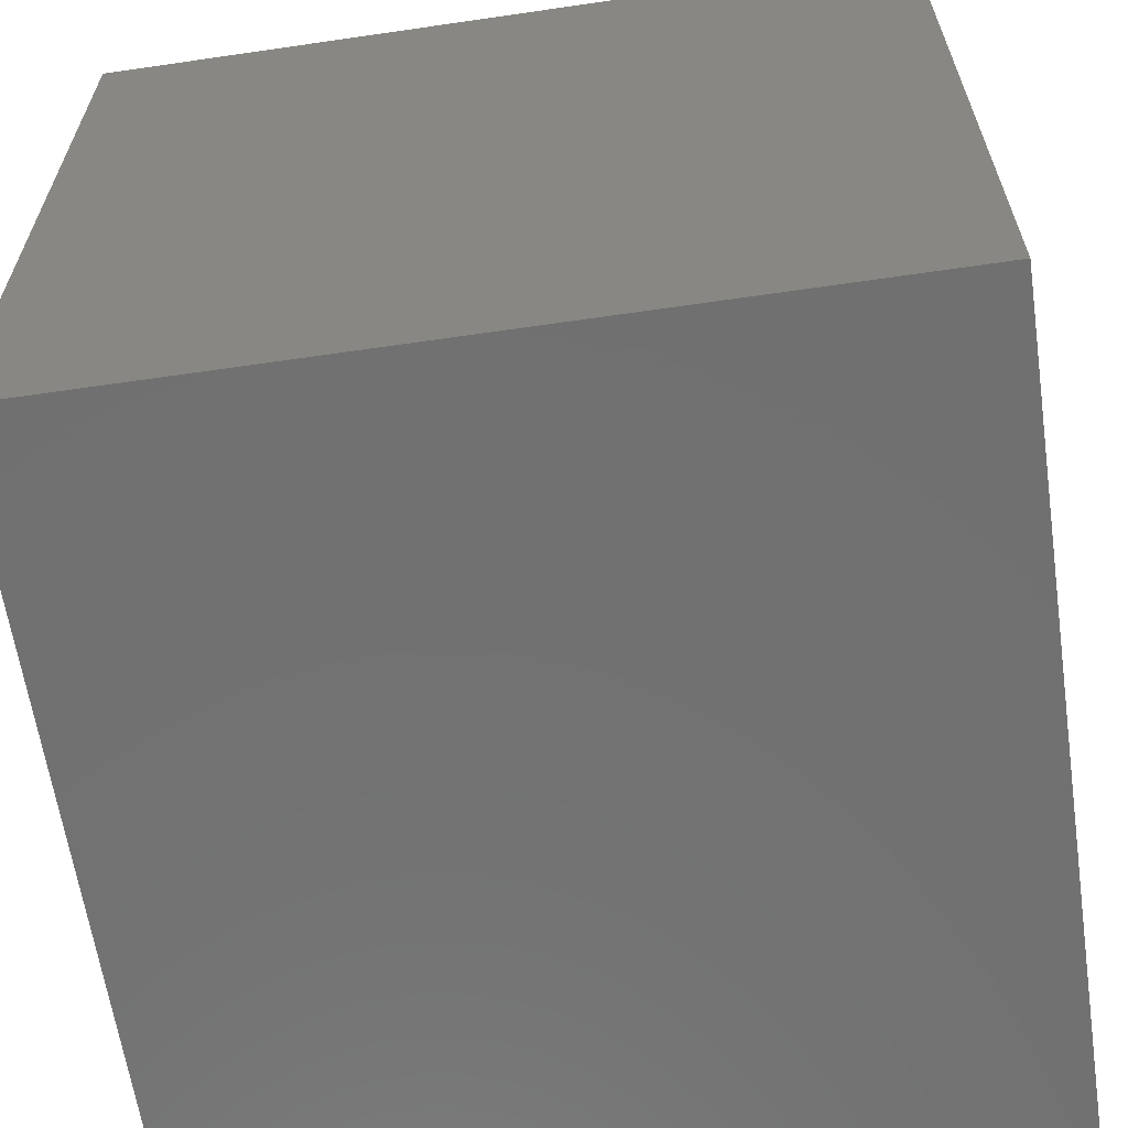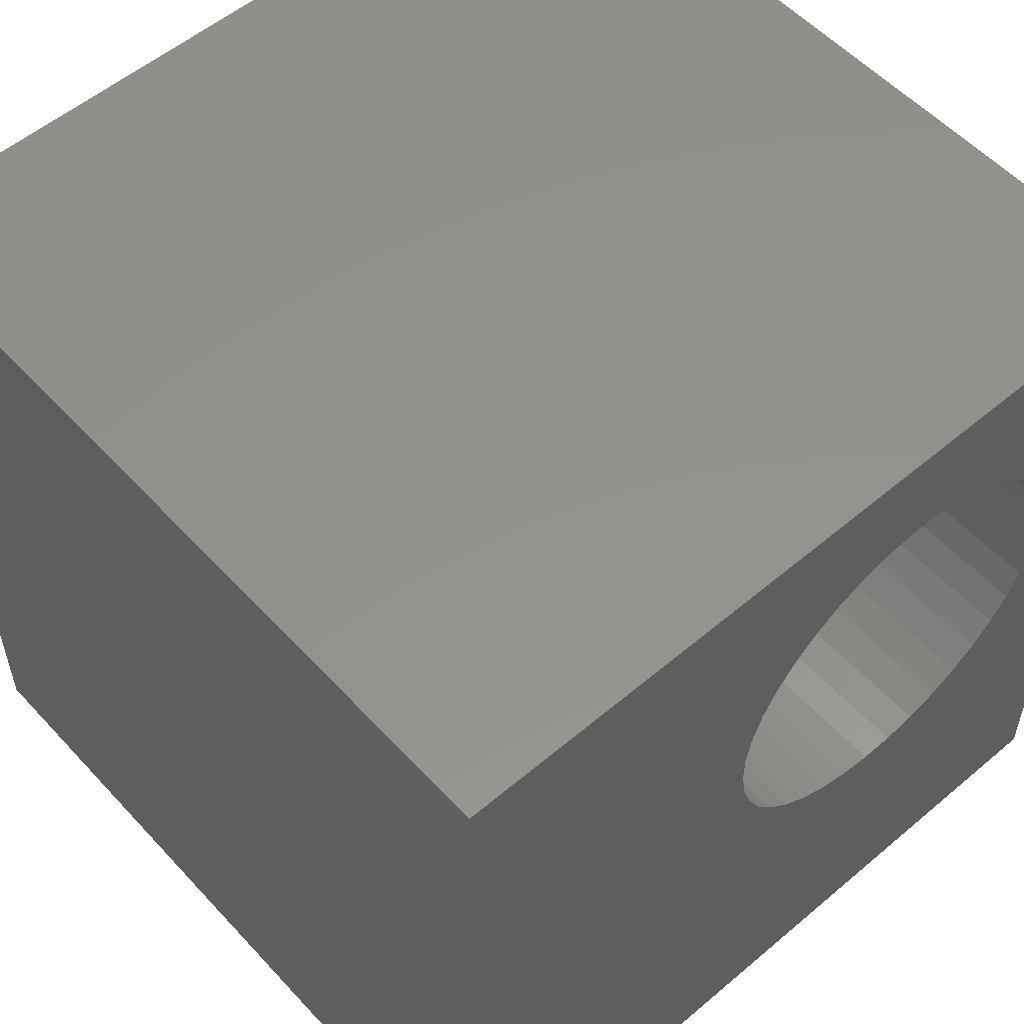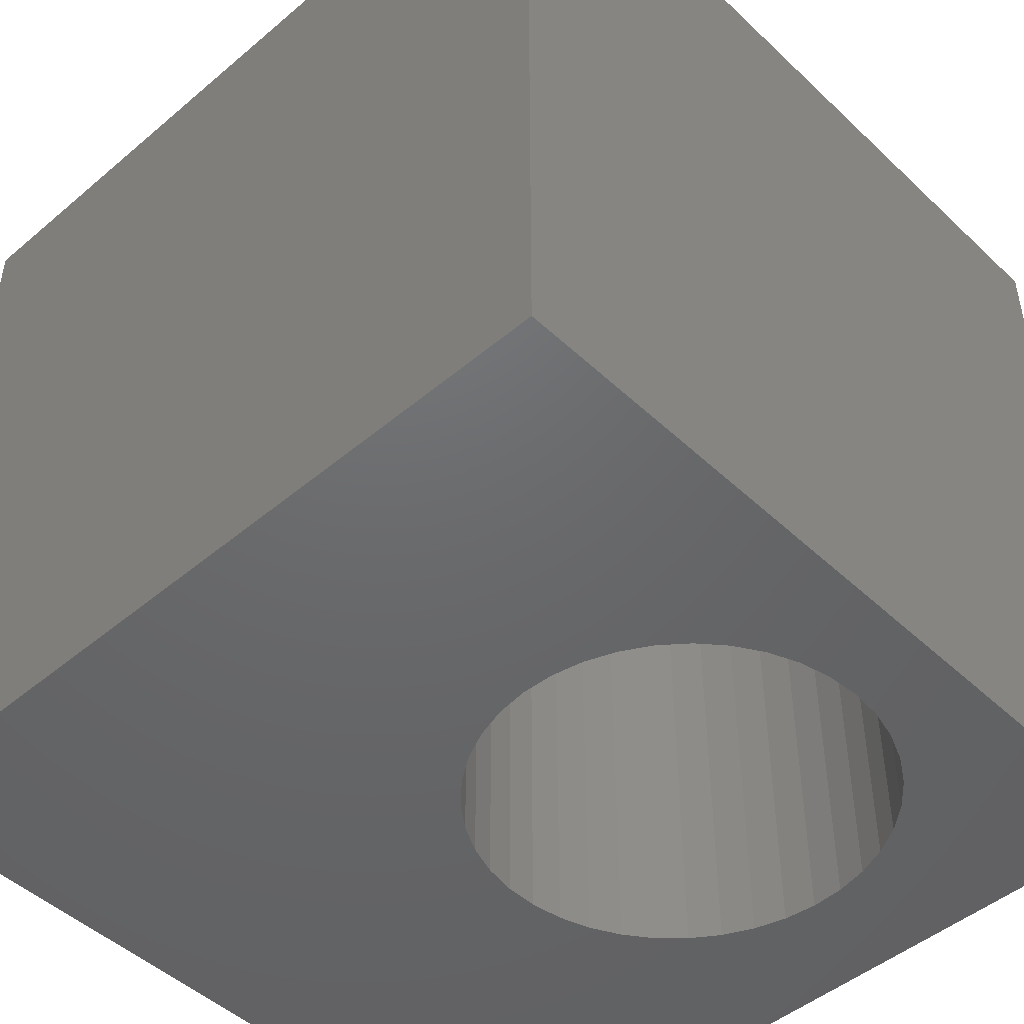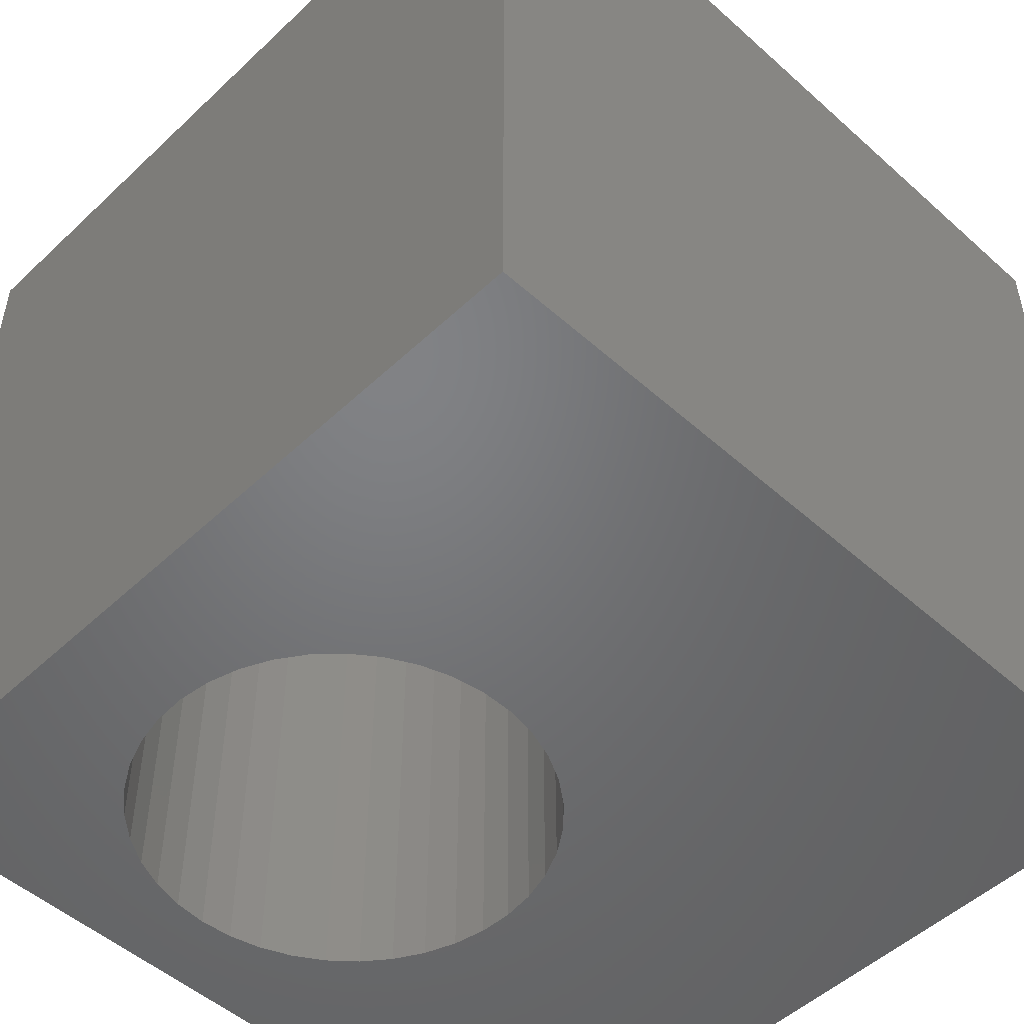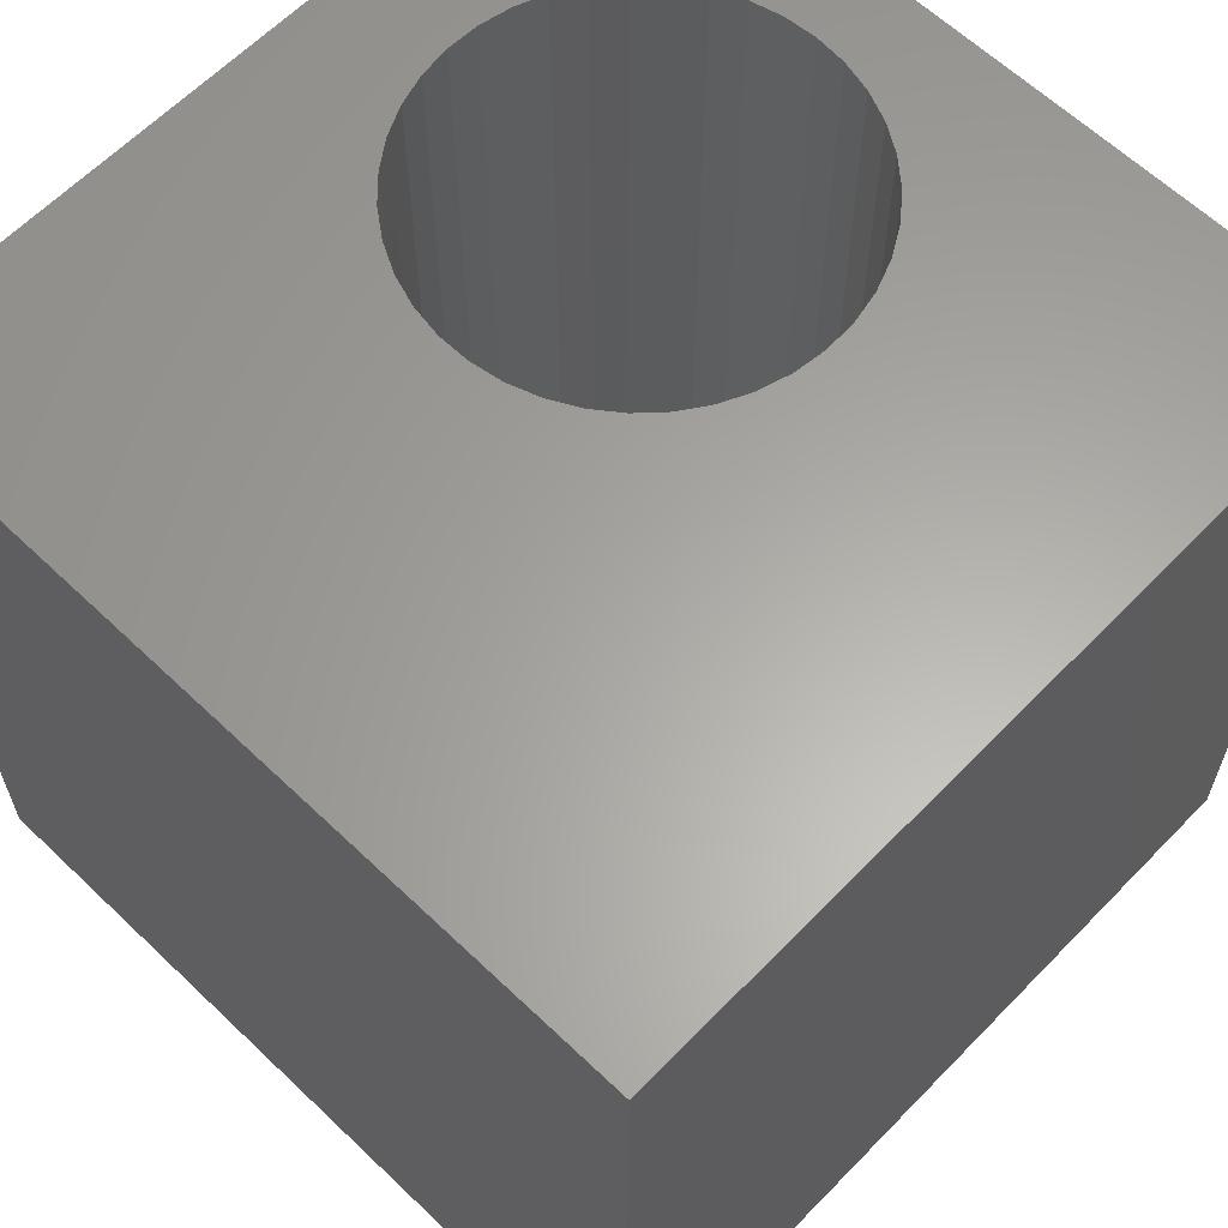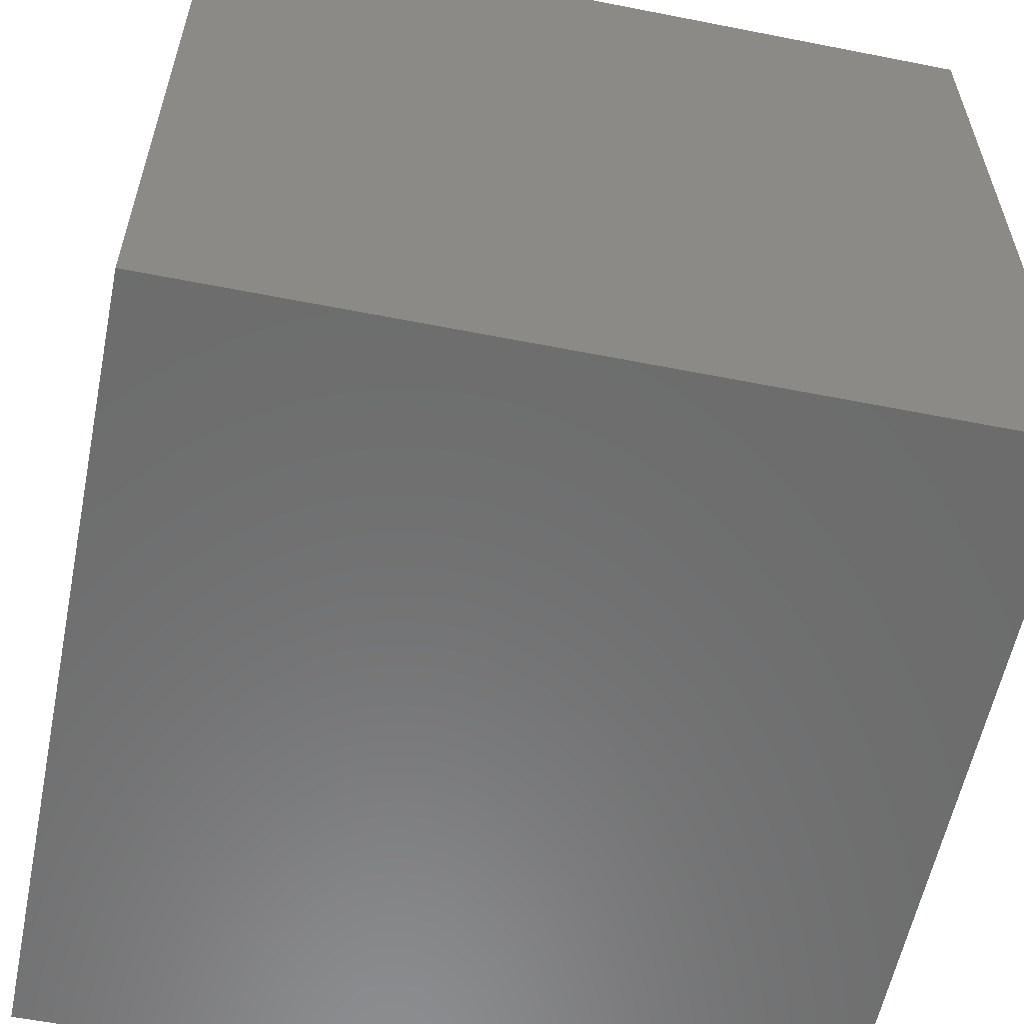
<metadata>
{"format":"stl","ext":"stl","renderer":"f3d","projection":"perspective","resolution":1024,"background":"white","views":[{"elev":-62.8,"azim":-81.6,"up":"+Y"},{"elev":55.1,"azim":-41.7,"up":"+Y"},{"elev":-47.6,"azim":43.5,"up":"+Z"},{"elev":-50.5,"azim":-134.3,"up":"+Z"},{"elev":62.3,"azim":-46.0,"up":"+Z"},{"elev":-58.4,"azim":78.5,"up":"+Y"}]}
</metadata>
<code>
# stl→obj: 86 verts, 172 faces
v 0 10 10
v 0 10 0
v 0 0 10
v 0 0 0
v 8.964 6.537 10
v 8.995 6.141 10
v 10 10 10
v 8.868 5.359 10
v 8.713 4.994 10
v 10 0 10
v 8.964 5.745 10
v 5.651 3.833 10
v 5.292 4.003 10
v 6.824 3.69 10
v 6.427 3.674 10
v 4.066 6.34 10
v 4.129 6.732 10
v 7.213 8.513 10
v 7.585 8.372 10
v 8.5 7.624 10
v 8.713 7.289 10
v 8.868 6.923 10
v 8.5 4.658 10
v 8.237 4.361 10
v 7.929 4.109 10
v 6.033 3.722 10
v 7.929 8.173 10
v 8.237 7.922 10
v 4.255 7.109 10
v 4.44 7.461 10
v 4.679 7.778 10
v 4.965 8.054 10
v 5.292 8.279 10
v 5.651 8.45 10
v 6.033 8.56 10
v 6.427 8.608 10
v 6.824 8.592 10
v 7.585 3.911 10
v 7.213 3.77 10
v 4.965 4.229 10
v 4.679 4.504 10
v 4.44 4.822 10
v 4.255 5.174 10
v 4.129 5.55 10
v 4.066 5.943 10
v 10 10 0
v 10 0 0
v 4.066 6.34 0
v 4.066 5.943 0
v 8.237 4.361 0
v 8.5 4.658 0
v 8.713 4.994 0
v 8.868 5.359 0
v 4.129 5.55 0
v 4.255 5.174 0
v 4.44 4.822 0
v 5.651 8.45 0
v 5.292 8.279 0
v 4.679 4.504 0
v 4.965 4.229 0
v 5.292 4.003 0
v 5.651 3.833 0
v 6.033 3.722 0
v 6.427 3.674 0
v 6.824 3.69 0
v 7.213 3.77 0
v 8.964 5.745 0
v 8.995 6.141 0
v 8.964 6.537 0
v 8.868 6.923 0
v 8.713 7.289 0
v 8.5 7.624 0
v 8.237 7.922 0
v 4.965 8.054 0
v 4.679 7.778 0
v 4.44 7.461 0
v 7.585 3.911 0
v 7.929 4.109 0
v 7.929 8.173 0
v 7.585 8.372 0
v 7.213 8.513 0
v 4.255 7.109 0
v 4.129 6.732 0
v 6.824 8.592 0
v 6.427 8.608 0
v 6.033 8.56 0
f 1 2 3
f 3 2 4
f 5 6 7
f 8 9 10
f 7 6 10
f 10 6 11
f 10 11 8
f 12 13 3
f 14 15 10
f 16 17 1
f 18 19 7
f 20 21 7
f 7 21 22
f 7 22 5
f 9 23 10
f 10 23 24
f 10 24 25
f 10 15 3
f 3 15 26
f 3 26 12
f 19 27 7
f 7 27 28
f 7 28 20
f 17 29 1
f 1 29 30
f 1 30 31
f 31 32 1
f 1 32 33
f 1 33 34
f 34 35 1
f 1 35 36
f 1 36 7
f 7 36 37
f 7 37 18
f 25 38 10
f 10 38 39
f 10 39 14
f 13 40 3
f 3 40 41
f 3 41 42
f 42 43 3
f 3 43 44
f 3 44 1
f 1 44 45
f 1 45 16
f 46 7 47
f 47 7 10
f 48 49 2
f 2 49 4
f 50 51 47
f 47 51 52
f 47 52 53
f 49 54 4
f 4 54 55
f 4 55 56
f 57 58 2
f 56 59 4
f 4 59 60
f 4 60 61
f 61 62 4
f 4 62 63
f 4 63 47
f 63 64 47
f 47 64 65
f 47 65 66
f 53 67 47
f 47 67 68
f 47 68 46
f 46 68 69
f 46 69 70
f 70 71 46
f 46 71 72
f 46 72 73
f 58 74 2
f 2 74 75
f 2 75 76
f 66 77 47
f 47 77 78
f 47 78 50
f 73 79 46
f 46 79 80
f 46 80 81
f 76 82 2
f 2 82 83
f 2 83 48
f 81 84 46
f 46 84 85
f 46 85 2
f 2 85 86
f 2 86 57
f 7 46 1
f 1 46 2
f 47 10 4
f 4 10 3
f 67 6 68
f 68 6 5
f 68 5 69
f 69 5 22
f 69 22 70
f 70 22 21
f 70 21 71
f 71 21 20
f 71 20 72
f 72 20 28
f 72 28 73
f 73 28 27
f 73 27 79
f 79 27 19
f 79 19 80
f 80 19 18
f 80 18 81
f 81 18 37
f 81 37 84
f 84 37 36
f 84 36 85
f 85 36 35
f 85 35 86
f 86 35 34
f 86 34 57
f 57 34 33
f 57 33 58
f 58 33 32
f 58 32 74
f 74 32 31
f 74 31 75
f 75 31 30
f 75 30 76
f 76 30 29
f 76 29 82
f 82 29 17
f 82 17 83
f 83 17 16
f 83 16 48
f 48 16 45
f 48 45 49
f 49 45 44
f 49 44 54
f 54 44 43
f 54 43 55
f 55 43 42
f 55 42 56
f 56 42 41
f 56 41 59
f 59 41 40
f 59 40 60
f 60 40 13
f 60 13 61
f 61 13 12
f 61 12 62
f 62 12 26
f 62 26 63
f 63 26 15
f 63 15 64
f 64 15 14
f 64 14 65
f 65 14 39
f 65 39 66
f 66 39 38
f 66 38 77
f 77 38 25
f 77 25 78
f 78 25 24
f 78 24 50
f 50 24 23
f 50 23 51
f 51 23 9
f 51 9 52
f 52 9 8
f 52 8 53
f 53 8 11
f 53 11 67
f 67 11 6

</code>
